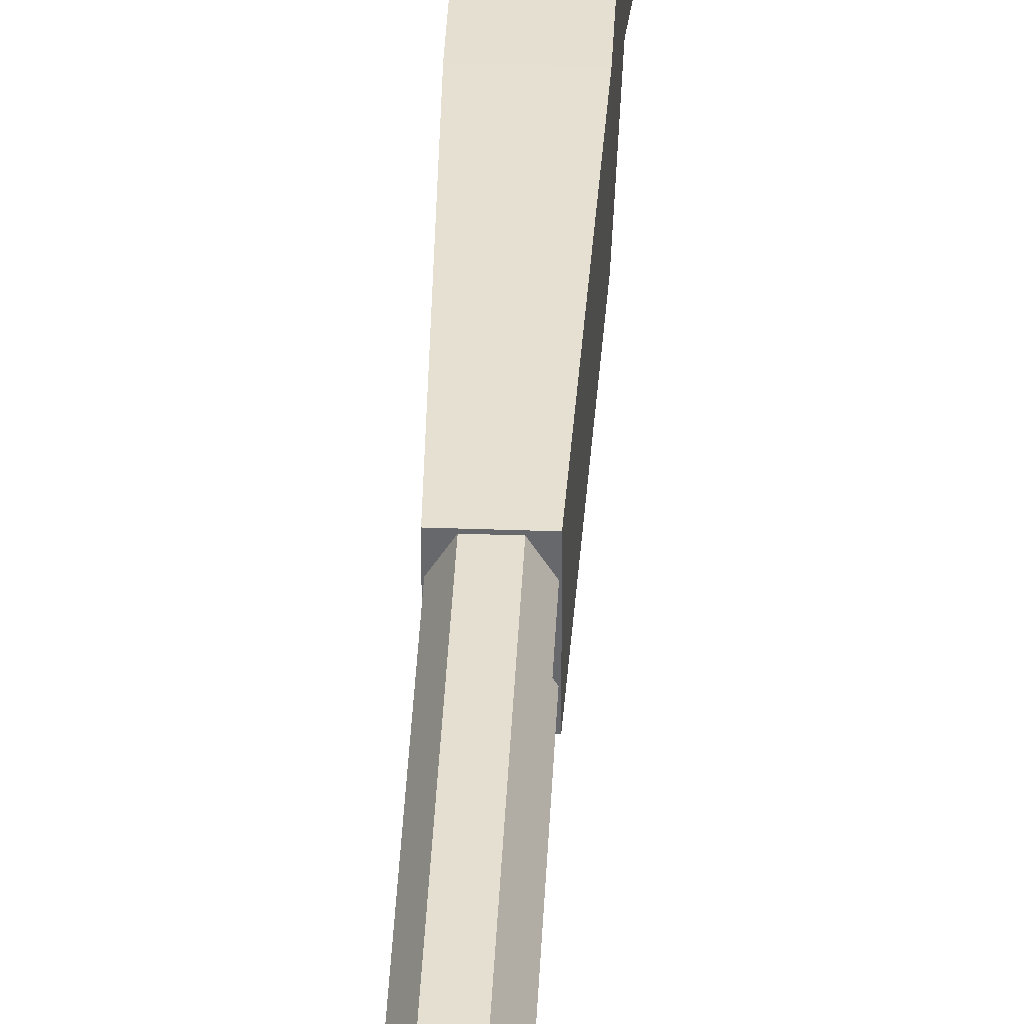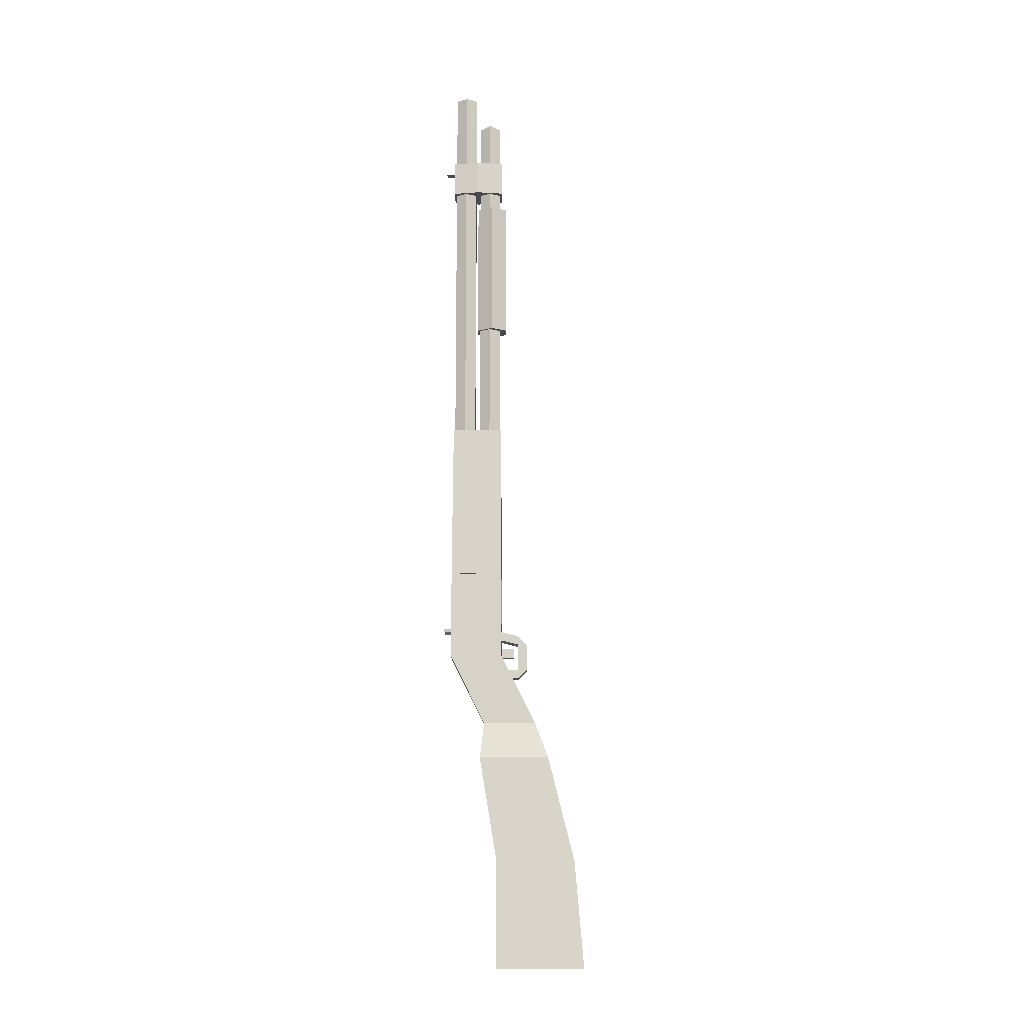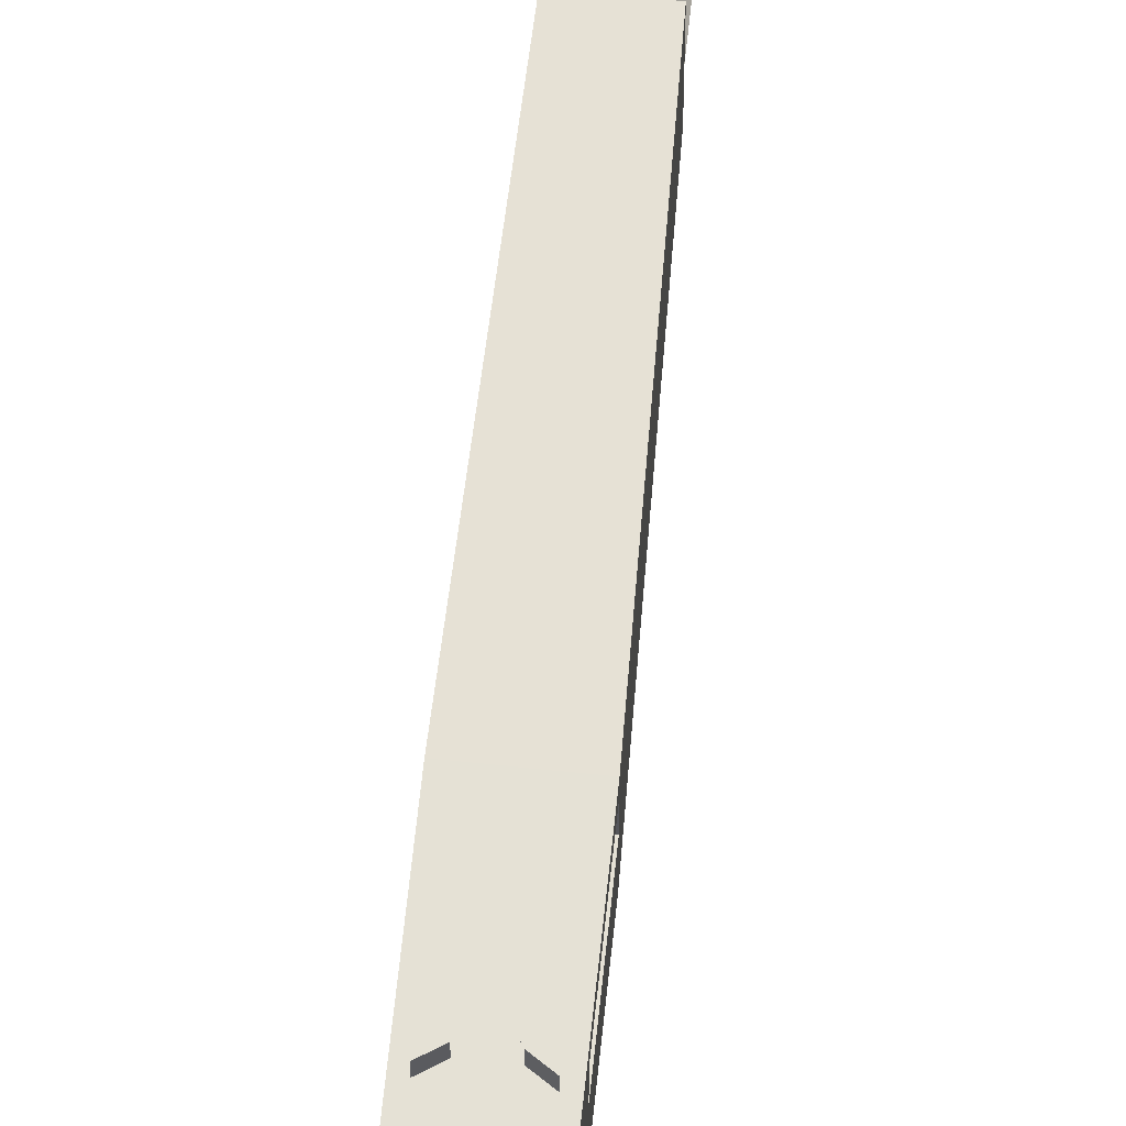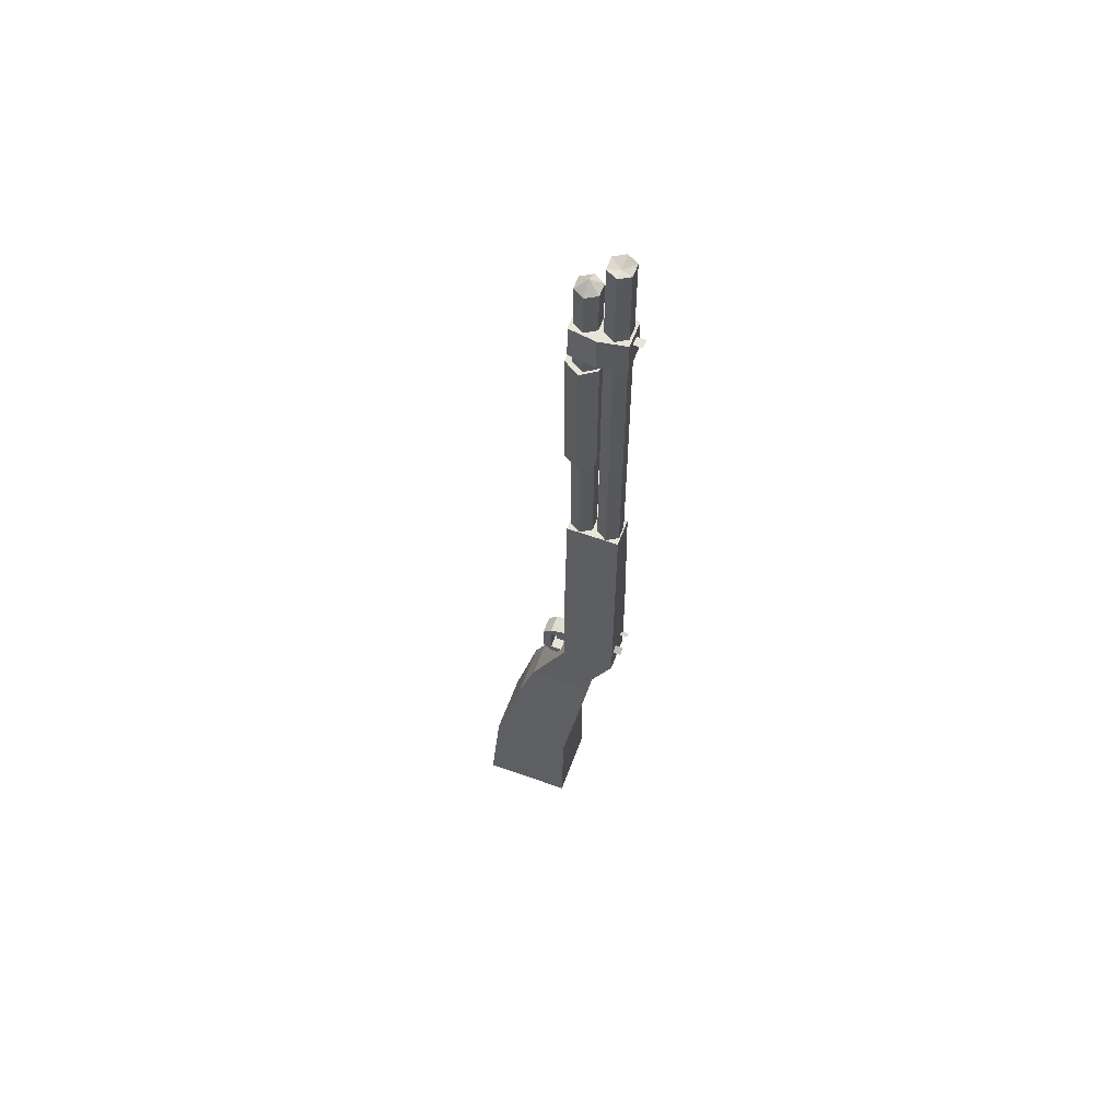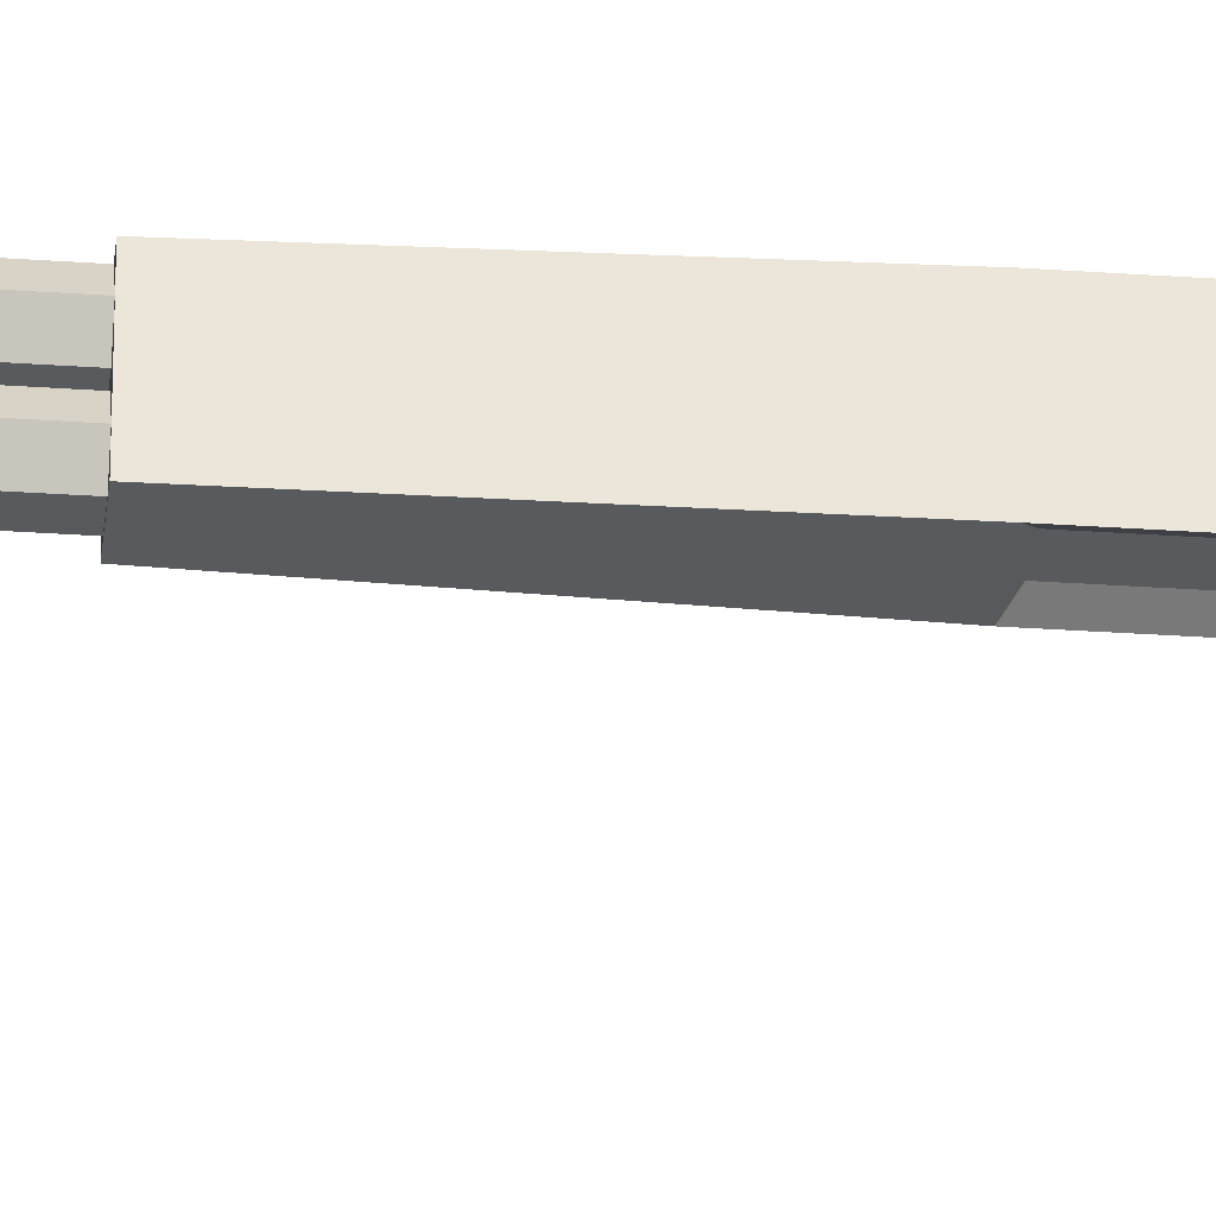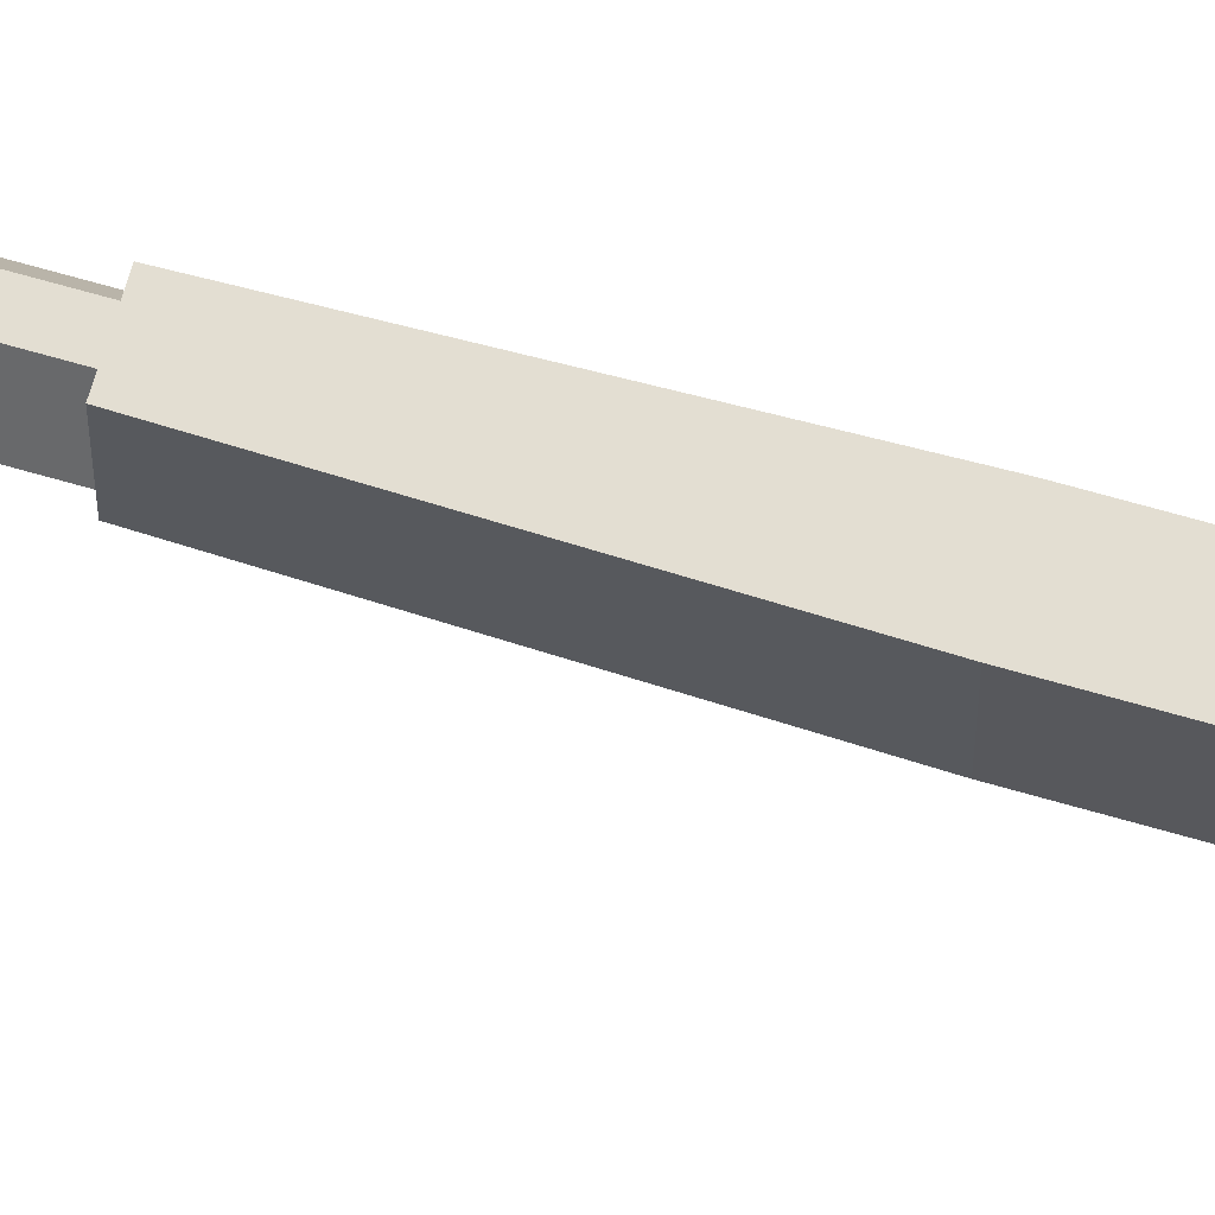
<metadata>
{"format":"obj","ext":"obj","renderer":"f3d","projection":"perspective","resolution":1024,"background":"white","views":[{"elev":37.3,"azim":2.6,"up":"+Y"},{"elev":-12.5,"azim":-89.3,"up":"+Z"},{"elev":65.1,"azim":-174.0,"up":"+Y"},{"elev":59.8,"azim":110.2,"up":"+Z"},{"elev":-31.1,"azim":84.3,"up":"+Y"},{"elev":67.4,"azim":106.2,"up":"+Y"}]}
</metadata>
<code>
o pumpActionModel
v 0.01339 -0.007532 0.8281
v 0.03125 0.01953 0.8281
v 0 0.01953 0.8281
v 0.01339 -0.007532 0.5781
v 0.03125 0.01953 0.5781
v 0 0.01953 0.5781
v -0.01339 -0.007532 0.8281
v -0.01339 -0.007532 0.5781
v -0.03125 0.01953 0.8281
v -0.03125 0.01953 0.5781
v -0.01339 0.04659 0.8281
v -0.01339 0.04659 0.5781
v 0.01339 0.04659 0.8281
v 0.01339 0.04659 0.5781
f 1 2 3
f 2 1 4 5
f 5 4 6
f 7 1 3
f 1 7 8 4
f 4 8 6
f 9 7 3
f 7 9 10 8
f 8 10 6
f 11 9 3
f 9 11 12 10
f 10 12 6
f 13 11 3
f 11 13 14 12
f 12 14 6
f 2 13 3
f 13 2 5 14
f 14 5 6
o ammoModel5
v 0.01562 0.04297 0.03906
v 0.01562 0.04297 0.08594
v 0.01562 0.01172 0.08594
v 0.01562 0.01172 0.03906
v -0.01562 0.01172 0.08594
v -0.01562 0.04297 0.08594
v -0.01562 0.04297 0.03906
v -0.01562 0.01172 0.03906
v -0.01562 0.04297 0.007813
v 0.01562 0.04297 0.007813
v 0.01562 0.01172 0.007813
v -0.01562 0.01172 0.007813
f 15 16 17 18
f 19 20 21 22
f 20 16 15 21
f 18 17 19 22
f 17 16 20 19
f 23 24 25 26
f 24 23 21 15
f 25 24 15 18
f 26 25 18 22
f 23 26 22 21
o ammoModel1
v 0.01562 0.04297 0.03906
v 0.01562 0.04297 0.08594
v 0.01562 0.01172 0.08594
v 0.01562 0.01172 0.03906
v -0.01562 0.01172 0.08594
v -0.01562 0.04297 0.08594
v -0.01562 0.04297 0.03906
v -0.01562 0.01172 0.03906
v -0.01562 0.04297 0.007813
v 0.01562 0.04297 0.007813
v 0.01562 0.01172 0.007813
v -0.01562 0.01172 0.007813
f 27 28 29 30
f 31 32 33 34
f 32 28 27 33
f 30 29 31 34
f 29 28 32 31
f 35 36 37 38
f 36 35 33 27
f 37 36 27 30
f 38 37 30 34
f 35 38 34 33
o gunModel
v 0.03125 0.09375 -0.0625
v 0.03125 0.09375 0
v 0.03125 0 0
v 0.03125 0 -0.0625
v -0.03125 0 0
v -0.03125 0.09375 0
v -0.03125 0.09375 -0.0625
v -0.03125 0 -0.0625
v 0.03125 0.03125 -0.1875
v 0.03125 0.09375 -0.0625
v 0.03125 0 -0.0625
v 0.03125 -0.0625 -0.1875
v -0.03125 0 -0.0625
v -0.03125 0.09375 -0.0625
v -0.03125 0.03125 -0.1875
v -0.03125 -0.0625 -0.1875
v 0.04688 0.03906 -0.25
v 0.03125 0.03125 -0.1875
v 0.03125 -0.0625 -0.1875
v 0.04688 -0.08594 -0.25
v -0.03125 -0.0625 -0.1875
v -0.03125 0.03125 -0.1875
v -0.04688 0.03906 -0.25
v -0.04688 -0.08594 -0.25
v 0.0625 0.007813 -0.625
v 0.05469 0.007813 -0.4375
v 0.05469 -0.1328 -0.4375
v 0.0625 -0.1484 -0.625
v -0.0625 -0.1484 -0.625
v -0.05469 -0.1328 -0.4375
v -0.05469 0.007813 -0.4375
v -0.0625 0.007813 -0.625
v 0.04688 -0.08594 -0.25
v 0.04688 0.03906 -0.25
v -0.04688 0.03906 -0.25
v -0.04688 -0.08594 -0.25
v 0.03125 0.09375 0.09375
v 0.02441 0.0918 0.375
v 0.02441 0.001953 0.375
v 0.03125 -0 0.09375
v -0.02441 0.001953 0.375
v -0.02441 0.0918 0.375
v -0.03125 0.09375 0.09375
v -0.03125 -0 0.09375
v 0.03125 0.04688 0
v 0.03125 0.04688 0.09375
v 0.03125 -0 0.09375
v 0.03125 0 0
v -0.03125 -0 0.09375
v -0.03125 0.04688 0.09375
v -0.03125 0.04688 0
v -0.03125 0 0
v 0.01562 0.007812 0.007812
v 0.01562 0.007812 0.08594
v -0.01562 0.007812 0.08594
v -0.01562 0.007812 0.007812
v 0.03125 0.09375 0
v 0.03125 0.09375 0.09375
v 0.03125 0.07812 0.09375
v 0.03125 0.07812 0
v -0.03125 0.07812 0.09375
v -0.03125 0.09375 0.09375
v -0.03125 0.09375 0
v -0.03125 0.07812 0
v 0.03125 0.07812 0
v 0.03125 0.07812 0.09375
v 0.03125 0.04688 0.09375
v 0.03125 0.04688 0
v -0.02344 0.04688 0.09375
v -0.02344 0.07812 0.09375
v -0.02344 0.07812 0
v -0.02344 0.04688 0
v 0.02344 0.09375 0.9219
v 0.03125 0.04688 0.9219
v 0.03125 0.04688 0.8594
v 0.02344 0.09375 0.8594
v -0.02344 0.09375 0.8594
v -0.03125 0.04688 0.8594
v -0.03125 0.04688 0.9219
v -0.02344 0.09375 0.9219
v 0.02344 -0 0.8594
v 0.02344 -0 0.9219
v -0.02344 -0 0.9219
v -0.02344 -0 0.8594
v 0.02344 0.09375 -0.01562
v 0.02344 0.1074 -0.01562
v 0.01172 0.1074 -0.007812
v 0.01172 0.09375 -0.007812
v 0.01172 0.1074 -0.007812
v 0.02344 0.1074 -0.01562
v 0.02344 0.09375 -0.01562
v 0.01172 0.09375 -0.007812
v -0.01172 0.1074 -0.007812
v -0.02344 0.1074 -0.01562
v -0.02344 0.09375 -0.01562
v -0.01172 0.09375 -0.007812
v -0.02344 0.09375 -0.01562
v -0.02344 0.1074 -0.01562
v -0.01172 0.1074 -0.007812
v -0.01172 0.09375 -0.007812
v 0.007812 0.09375 0.9062
v 0.007812 0.1094 0.9062
v -0.007812 0.1094 0.9062
v -0.007812 0.09375 0.9062
v -0.007812 0.1094 0.9062
v 0.007812 0.1094 0.9062
v 0.007812 0.09375 0.9062
v -0.007812 0.09375 0.9062
v 0.01562 0 -0.03125
v 0.01562 0 -0.01562
v 0.01562 -0.03125 -0.02344
v 0.01562 -0.03125 -0.03906
v -0.01562 -0.03125 -0.02344
v -0.01562 0 -0.01562
v -0.01562 0 -0.03125
v -0.01562 -0.03125 -0.03906
v 0.01562 -0.03125 -0.08594
v 0.01562 -0.03125 -0.02344
v 0.01562 -0.04688 -0.03906
v 0.01562 -0.04688 -0.08594
v -0.01562 -0.04688 -0.03906
v -0.01562 -0.03125 -0.02344
v -0.01562 -0.03125 -0.08594
v -0.01562 -0.04688 -0.08594
v 0.01562 0 -0.1016
v 0.01562 0 -0.08594
v 0.01562 -0.04688 -0.08594
v 0.01562 -0.03125 -0.1016
v -0.01562 -0.04688 -0.08594
v -0.01562 0 -0.08594
v -0.01562 0 -0.1016
v -0.01562 -0.03125 -0.1016
v 0.007812 0 -0.0625
v 0.007812 0 -0.04688
v 0.007812 -0.02344 -0.04688
v 0.007812 -0.02344 -0.0625
v -0.007812 -0.02344 -0.04688
v -0.007812 0 -0.04688
v -0.007812 0 -0.0625
v -0.007812 -0.02344 -0.0625
v 0.01172 0.004187 1
v 0.02344 0.02344 1
v 0 0.02344 1.016
v 0.01172 0.004187 0.375
v 0.02344 0.02344 0.375
v 0 0.02344 0.375
v -0.01172 0.004187 1
v -0.01172 0.004187 0.375
v -0.02344 0.02344 1
v -0.02344 0.02344 0.375
v -0.01172 0.04269 1
v -0.01172 0.04269 0.375
v 0.01172 0.04269 1
v 0.01172 0.04269 0.375
v -0.01172 0.08956 1.062
v -0.02344 0.07031 1.062
v 0 0.07031 1.055
v -0.01172 0.08956 0.375
v -0.02344 0.07031 0.375
v 0 0.07031 0.375
v 0.01172 0.08956 1.062
v 0.01172 0.08956 0.375
v 0.02344 0.07031 1.062
v 0.02344 0.07031 0.375
v 0.01172 0.05106 1.062
v 0.01172 0.05106 0.375
v -0.01172 0.05106 1.062
v -0.01172 0.05106 0.375
f 39 40 41 42
f 43 44 45 46
f 44 40 39 45
f 42 41 43 46
f 41 40 44 43
f 45 39 42 46
f 47 48 49 50
f 51 52 53 54
f 52 48 47 53
f 50 49 51 54
f 49 48 52 51
f 53 47 50 54
f 55 56 57 58
f 59 60 61 62
f 60 56 55 61
f 58 57 59 62
f 57 56 60 59
f 61 55 58 62
f 63 64 65 66
f 67 68 69 70
f 70 69 64 63
f 66 65 68 67
f 71 72 73 74
f 70 63 66 67
f 73 69 68 74
f 74 68 65 71
f 71 65 64 72
f 72 64 69 73
f 75 76 77 78
f 79 80 81 82
f 80 76 75 81
f 78 77 79 82
f 77 76 80 79
f 81 75 78 82
f 83 84 85 86
f 87 88 89 90
f 88 84 83 89
f 91 92 93 94
f 85 84 88 87
f 89 83 86 90
f 92 91 86 85
f 93 92 85 87
f 94 93 87 90
f 91 94 90 86
f 95 96 97 98
f 99 100 101 102
f 100 96 95 101
f 98 97 99 102
f 97 96 100 99
f 101 95 98 102
f 103 104 105 106
f 107 108 109 110
f 108 104 103 109
f 106 105 107 110
f 105 104 108 107
f 109 103 106 110
f 111 112 113 114
f 115 116 117 118
f 118 111 114 115
f 119 120 121 122
f 118 117 112 111
f 114 113 116 115
f 120 112 117 121
f 121 117 116 122
f 122 116 113 119
f 119 113 112 120
f 123 124 125 126
f 127 128 129 130
f 131 132 133 134
f 135 136 137 138
f 139 140 141 142
f 143 144 145 146
f 147 148 149 150
f 151 152 153 154
f 152 148 147 153
f 150 149 151 154
f 149 148 152 151
f 153 147 150 154
f 155 156 157 158
f 159 160 161 162
f 160 156 155 161
f 158 157 159 162
f 157 156 160 159
f 161 155 158 162
f 163 164 165 166
f 167 168 169 170
f 168 164 163 169
f 166 165 167 170
f 165 164 168 167
f 169 163 166 170
f 171 172 173 174
f 175 176 177 178
f 176 172 171 177
f 174 173 175 178
f 173 172 176 175
f 177 171 174 178
f 179 180 181
f 180 179 182 183
f 183 182 184
f 185 179 181
f 179 185 186 182
f 182 186 184
f 187 185 181
f 185 187 188 186
f 186 188 184
f 189 187 181
f 187 189 190 188
f 188 190 184
f 191 189 181
f 189 191 192 190
f 190 192 184
f 180 191 181
f 191 180 183 192
f 192 183 184
f 193 194 195
f 194 193 196 197
f 197 196 198
f 199 193 195
f 193 199 200 196
f 196 200 198
f 201 199 195
f 199 201 202 200
f 200 202 198
f 203 201 195
f 201 203 204 202
f 202 204 198
f 205 203 195
f 203 205 206 204
f 204 206 198
f 194 205 195
f 205 194 197 206
f 206 197 198
o ammoModel2
v -0.01562 0.01172 0.08594
v -0.01562 0.04297 0.08594
v -0.01562 0.04297 0.03906
v -0.01562 0.01172 0.03906
v 0.01562 0.04297 0.03906
v 0.01562 0.04297 0.08594
v 0.01562 0.01172 0.08594
v 0.01562 0.01172 0.03906
v -0.01562 0.01172 0.007813
v -0.01562 0.04297 0.007813
v 0.01562 0.04297 0.007813
v 0.01562 0.01172 0.007813
f 207 208 209 210
f 211 212 213 214
f 209 208 212 211
f 213 207 210 214
f 212 208 207 213
f 215 216 217 218
f 211 217 216 209
f 209 216 215 210
f 210 215 218 214
f 214 218 217 211
o ammoModel4
v -0.01562 0.01172 0.08594
v -0.01562 0.04297 0.08594
v -0.01562 0.04297 0.03906
v -0.01562 0.01172 0.03906
v 0.01562 0.04297 0.03906
v 0.01562 0.04297 0.08594
v 0.01562 0.01172 0.08594
v 0.01562 0.01172 0.03906
v -0.01562 0.01172 0.007813
v -0.01562 0.04297 0.007813
v 0.01562 0.04297 0.007813
v 0.01562 0.01172 0.007813
f 219 220 221 222
f 223 224 225 226
f 221 220 224 223
f 225 219 222 226
f 224 220 219 225
f 227 228 229 230
f 223 229 228 221
f 221 228 227 222
f 222 227 230 226
f 226 230 229 223
o ammoModel3
v 0.01562 0.04297 0.03906
v 0.01562 0.04297 0.08594
v 0.01562 0.01172 0.08594
v 0.01562 0.01172 0.03906
v -0.01562 0.01172 0.08594
v -0.01562 0.04297 0.08594
v -0.01562 0.04297 0.03906
v -0.01562 0.01172 0.03906
v -0.01562 0.04297 0.007813
v 0.01562 0.04297 0.007813
v 0.01562 0.01172 0.007813
v -0.01562 0.01172 0.007813
f 231 232 233 234
f 235 236 237 238
f 236 232 231 237
f 234 233 235 238
f 233 232 236 235
f 239 240 241 242
f 240 239 237 231
f 241 240 231 234
f 242 241 234 238
f 239 242 238 237
o hudAmmoModel
v 0.000977 -0.000977 -0.000977
v -0.000977 -0.000977 -0.000977
v -0.000977 0.000977 -0.000977
v 0.000977 0.000977 -0.000977
v 0.000977 -0.000977 0.000977
v 0.000977 0.000977 0.000977
v -0.000977 -0.000977 0.000977
v -0.000977 0.000977 0.000977
f 243 244 245 246
f 247 243 246 248
f 249 247 248 250
f 244 249 250 245
f 250 248 246 245
f 244 243 247 249
o hudReloadModel
v 0.000977 -0.000977 -0.000977
v -0.000977 -0.000977 -0.000977
v -0.000977 0.000977 -0.000977
v 0.000977 0.000977 -0.000977
v 0.000977 -0.000977 0.000977
v 0.000977 0.000977 0.000977
v -0.000977 -0.000977 0.000977
v -0.000977 0.000977 0.000977
f 251 252 253 254
f 255 251 254 256
f 257 255 256 258
f 252 257 258 253
f 258 256 254 253
f 252 251 255 257
o hudModel
v 0.000977 -0.000977 -0.000977
v -0.000977 -0.000977 -0.000977
v -0.000977 0.000977 -0.000977
v 0.000977 0.000977 -0.000977
v 0.000977 -0.000977 0.000977
v 0.000977 0.000977 0.000977
v -0.000977 -0.000977 0.000977
v -0.000977 0.000977 0.000977
f 259 260 261 262
f 263 259 262 264
f 265 263 264 266
f 260 265 266 261
f 266 264 262 261
f 260 259 263 265

</code>
